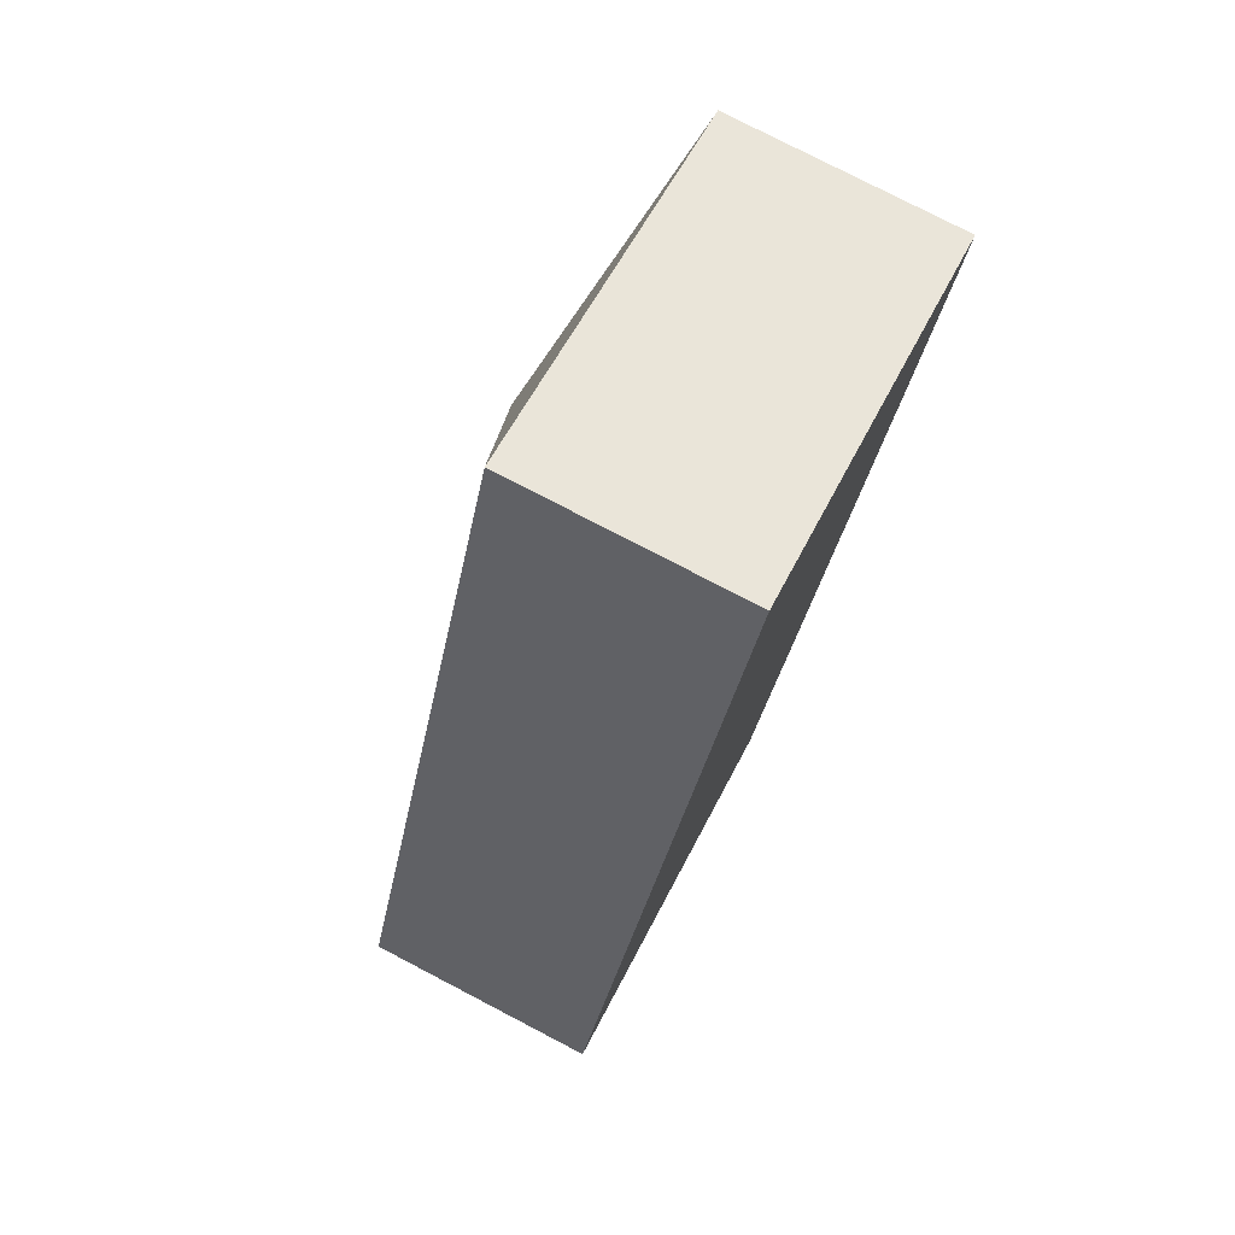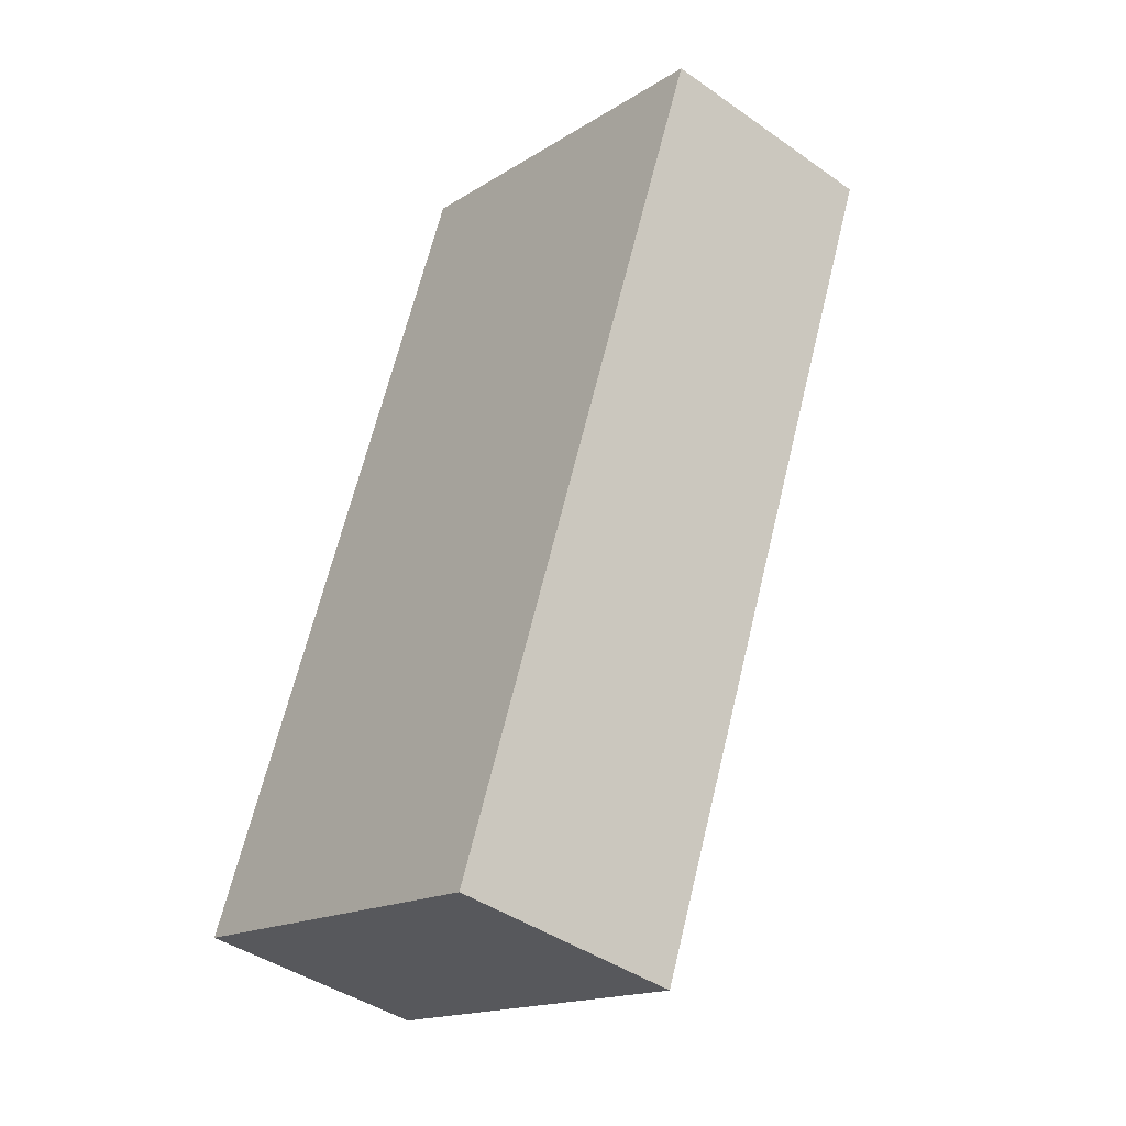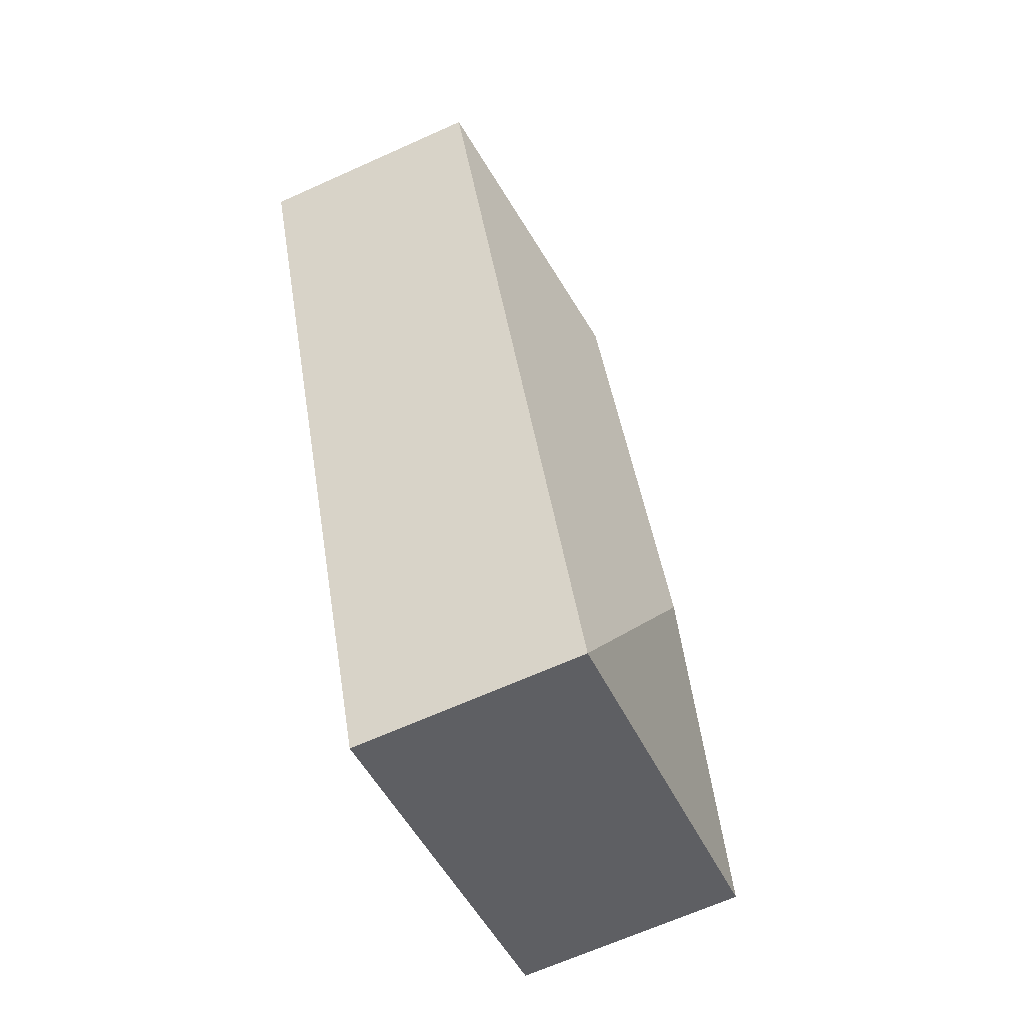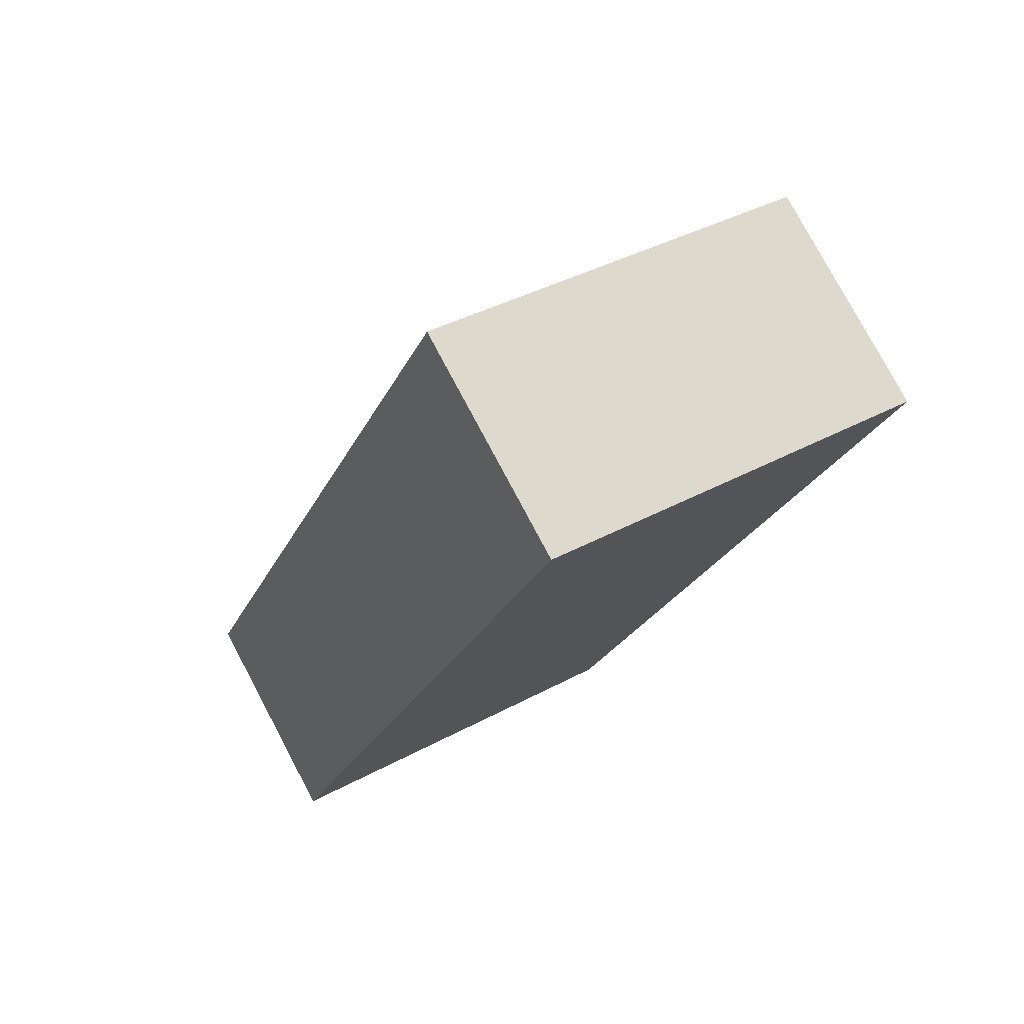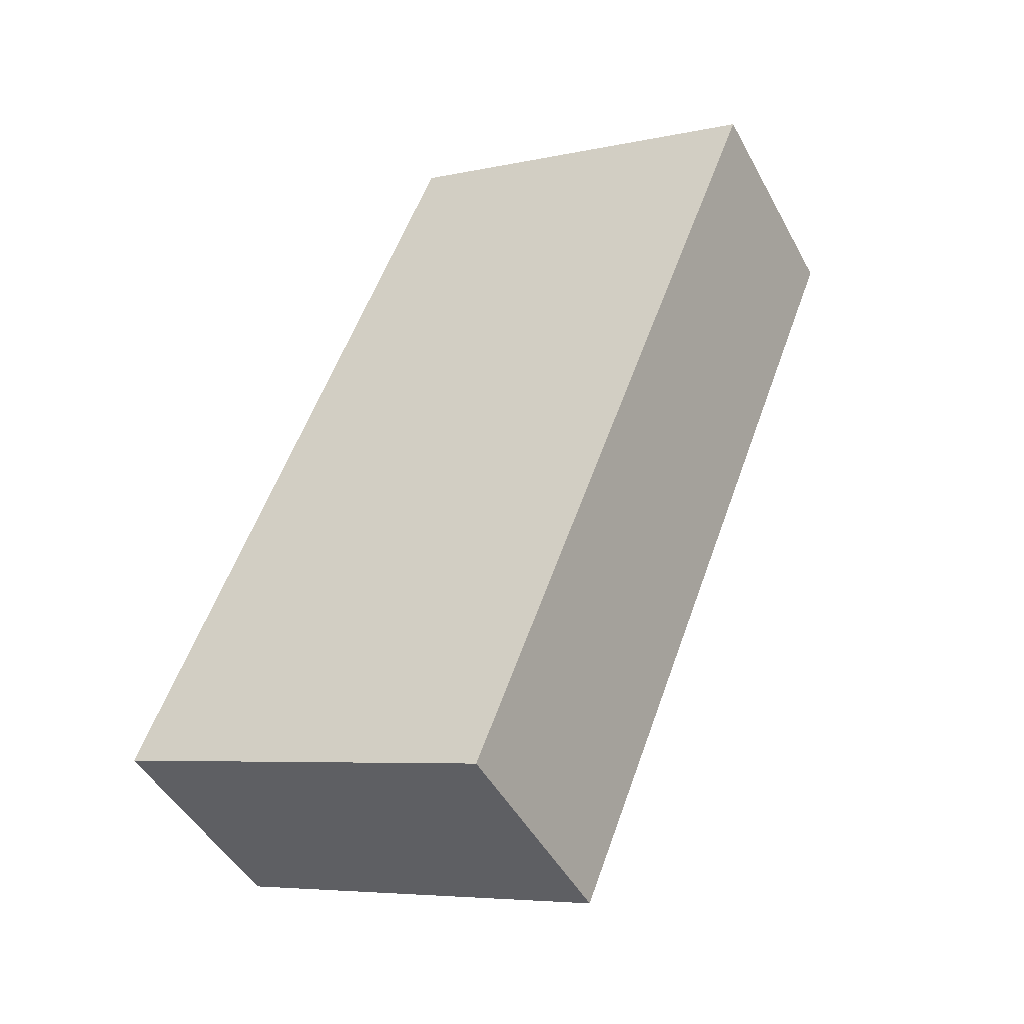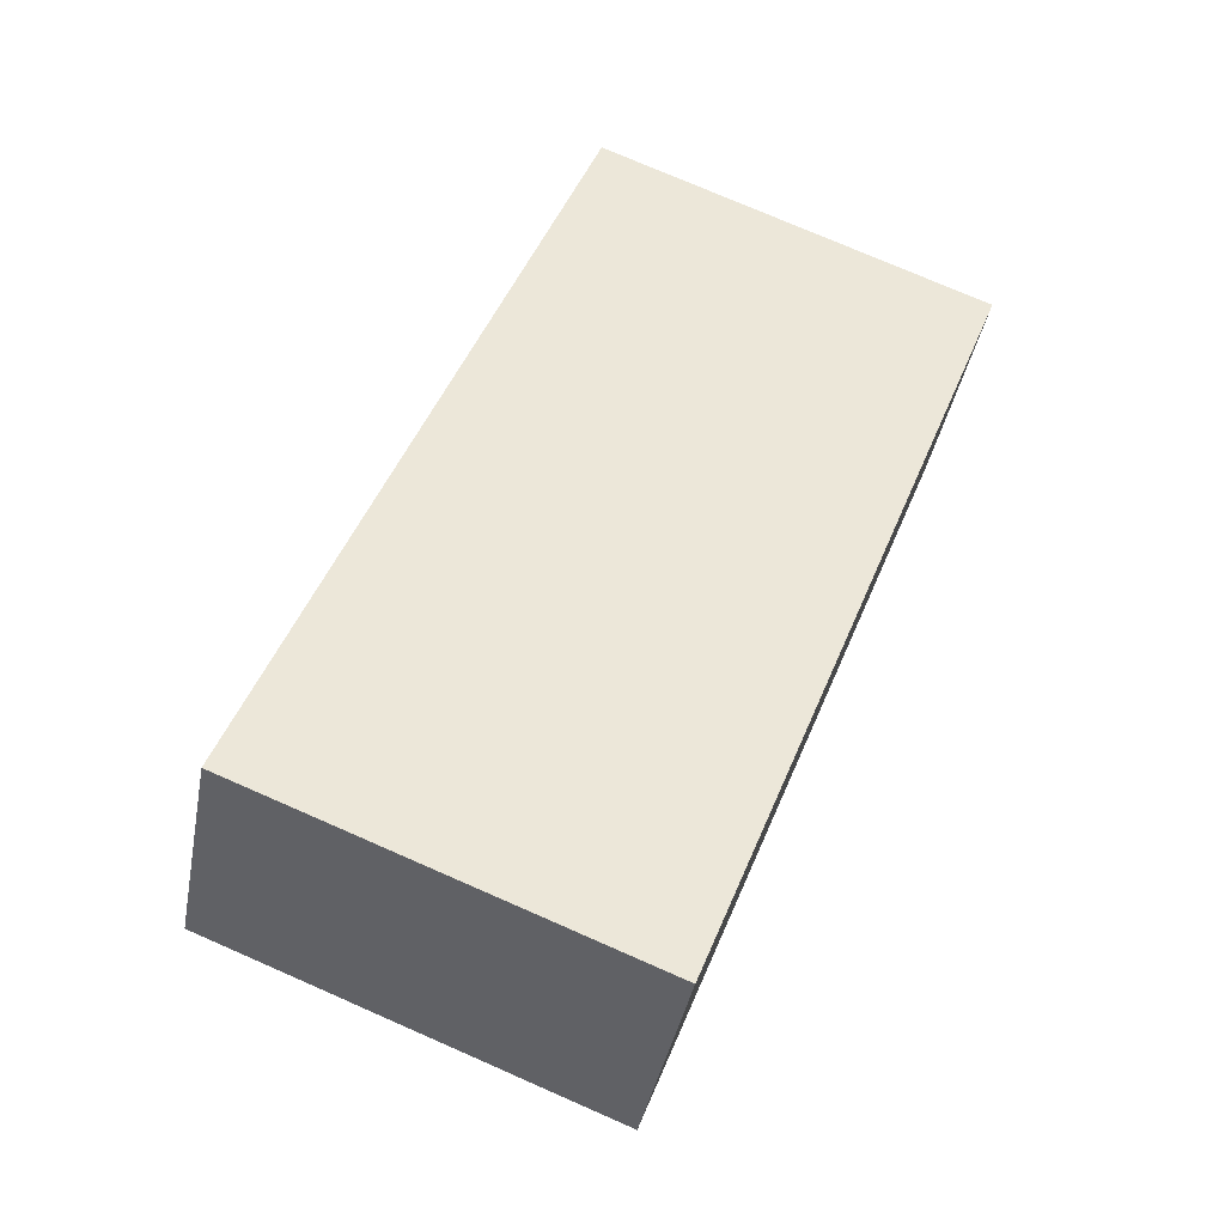
<metadata>
{"format":"obj","ext":"obj","renderer":"f3d","projection":"perspective","resolution":1024,"background":"white","views":[{"elev":77.7,"azim":-62.5,"up":"+Z"},{"elev":-42.4,"azim":50.0,"up":"+Z"},{"elev":-66.6,"azim":114.3,"up":"+Z"},{"elev":78.0,"azim":-28.0,"up":"+Z"},{"elev":-46.5,"azim":27.1,"up":"+Z"},{"elev":-39.7,"azim":-10.5,"up":"+Z"}]}
</metadata>
<code>
v  2.046 2.172 0.898
v  5.322 1.769 4.954
v  2.945 1.769 -1.148
v  3.276 2.172 4.055
v  2.377 1.769 6.101
v  0 1.769 1.083e-16
v  2.945 7.029e-17 -1.148
v  0 0 0
v  2.377 -3.736e-16 6.101
v  5.322 -3.033e-16 4.954
g defaultobject
f 1 2 3
f 2 1 4
f 4 5 2
f 1 3 6
f 4 6 5
f 6 4 1
f 7 6 3
f 6 7 8
f 8 5 6
f 5 8 9
f 9 2 5
f 2 9 10
f 10 3 2
f 3 10 7
f 10 8 7
f 8 10 9

</code>
